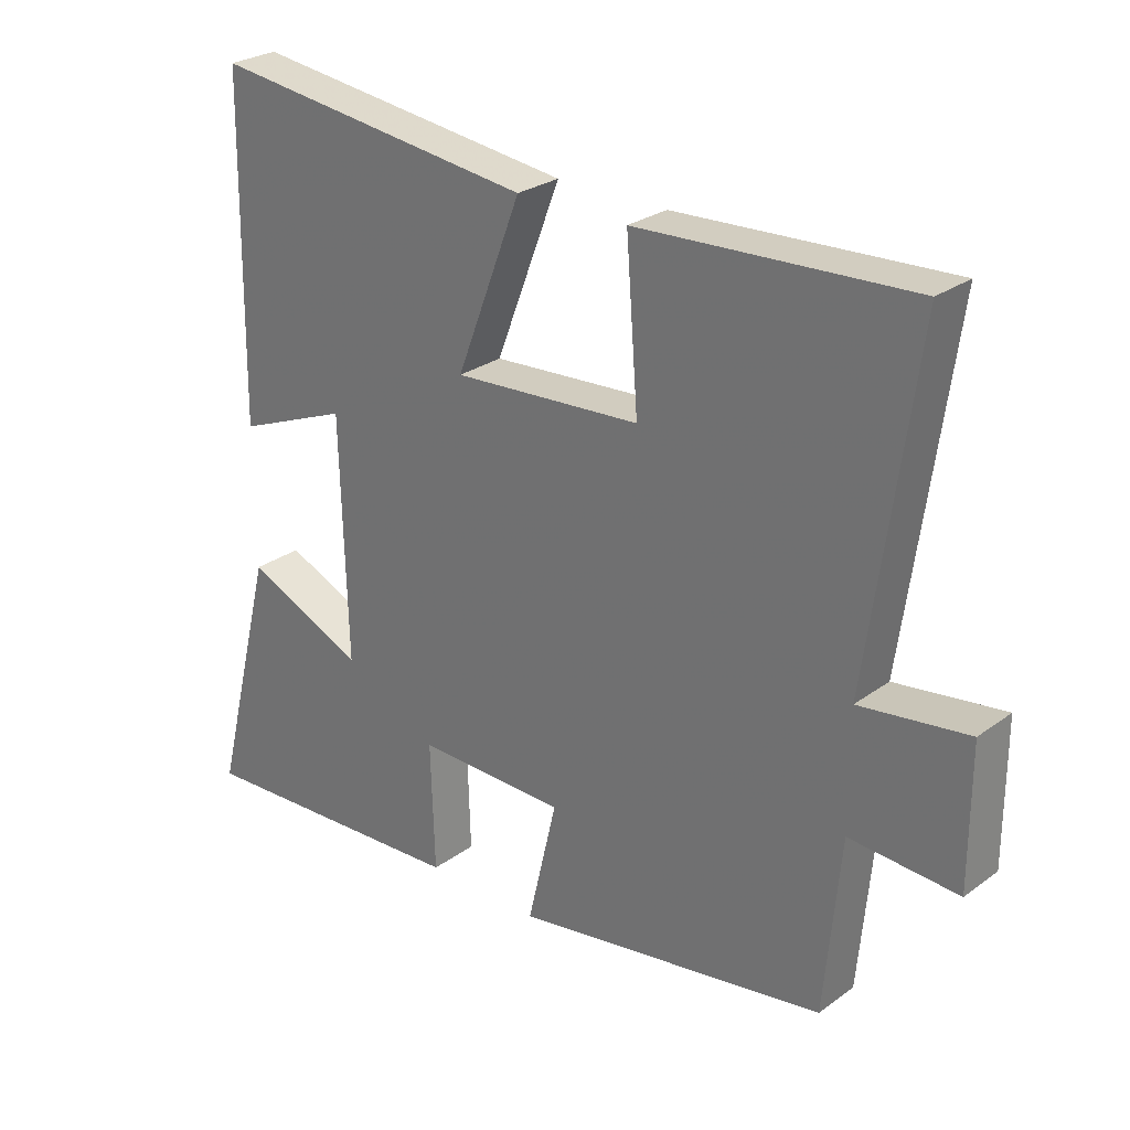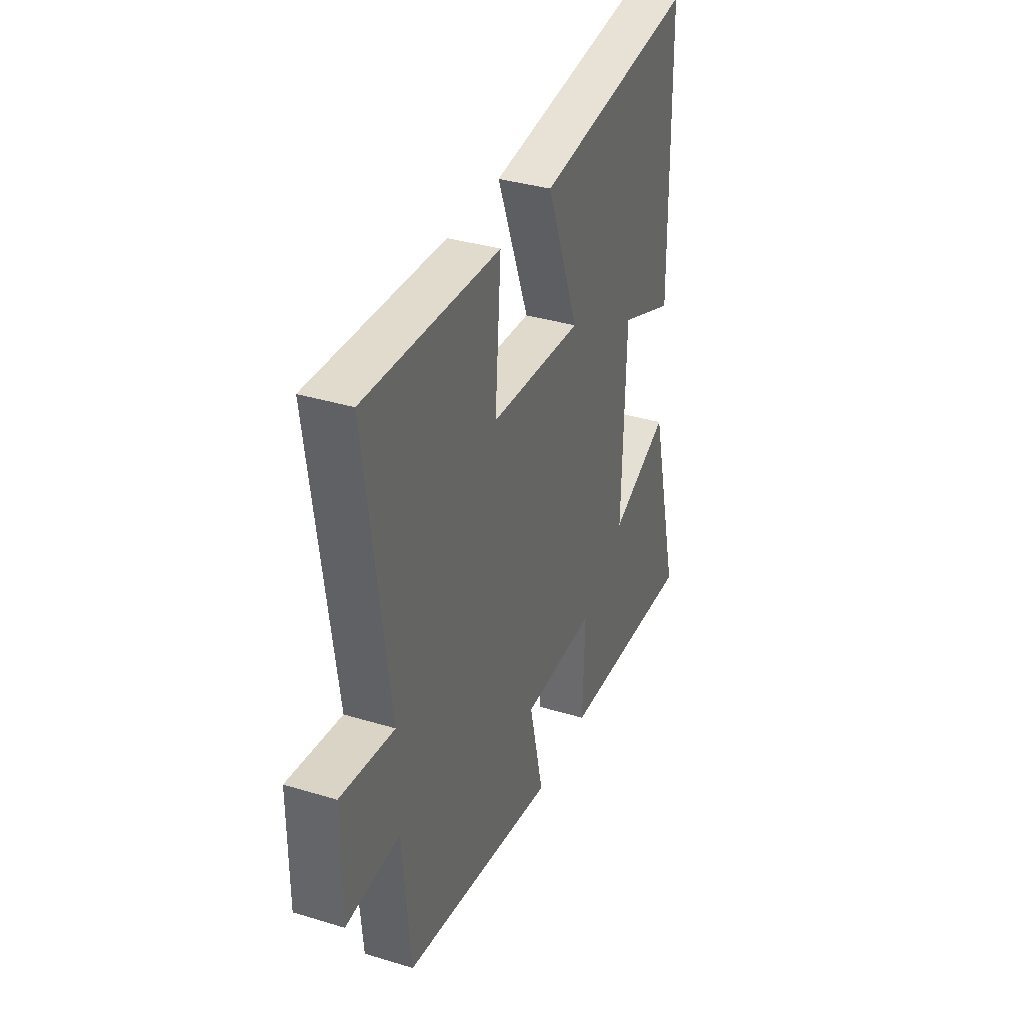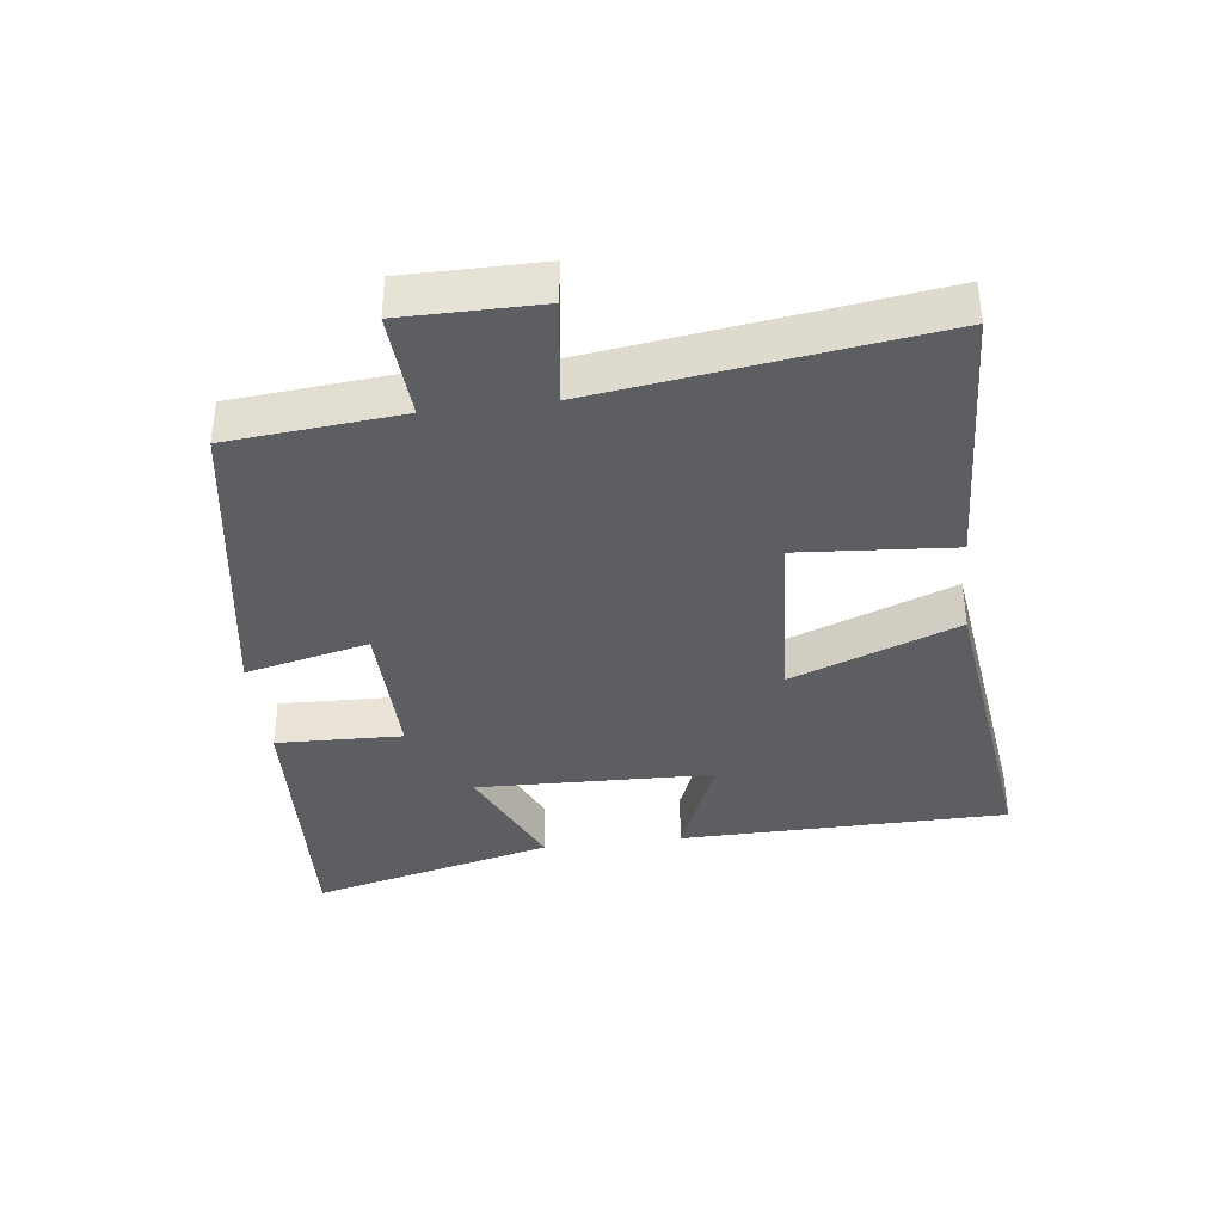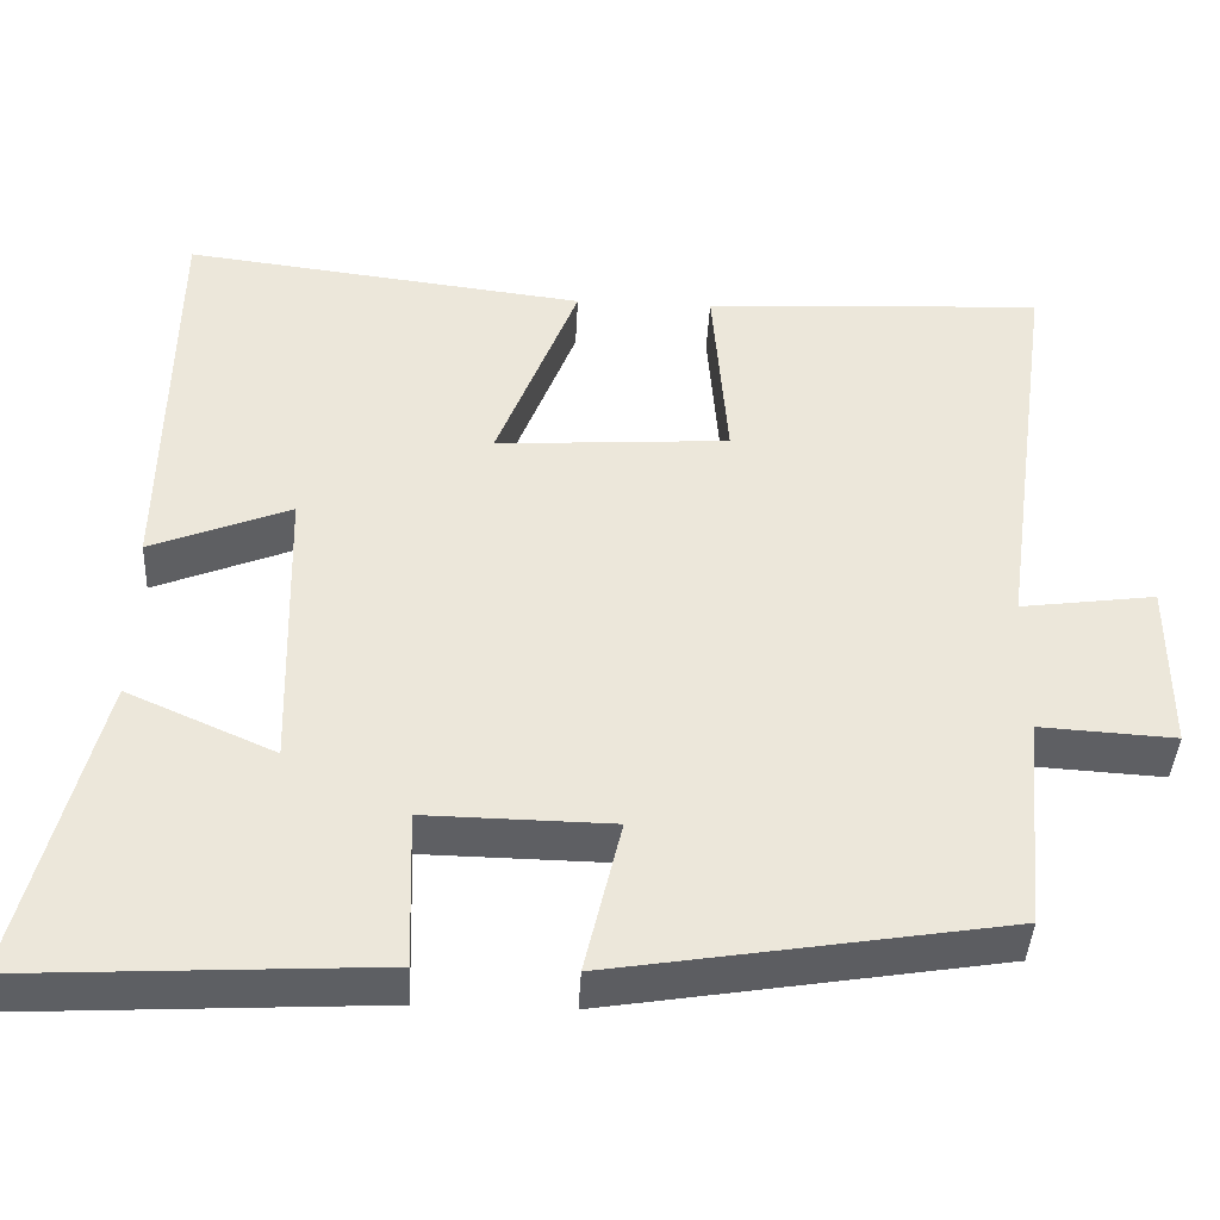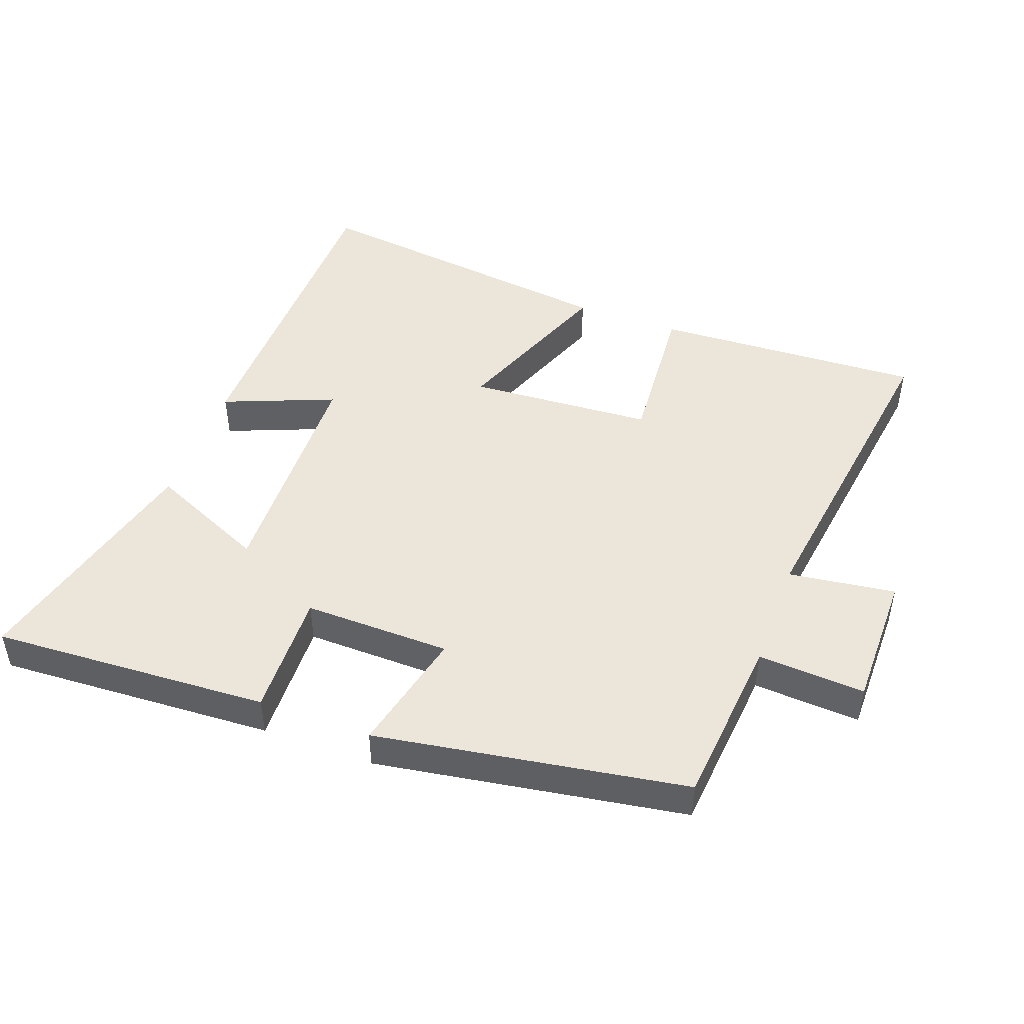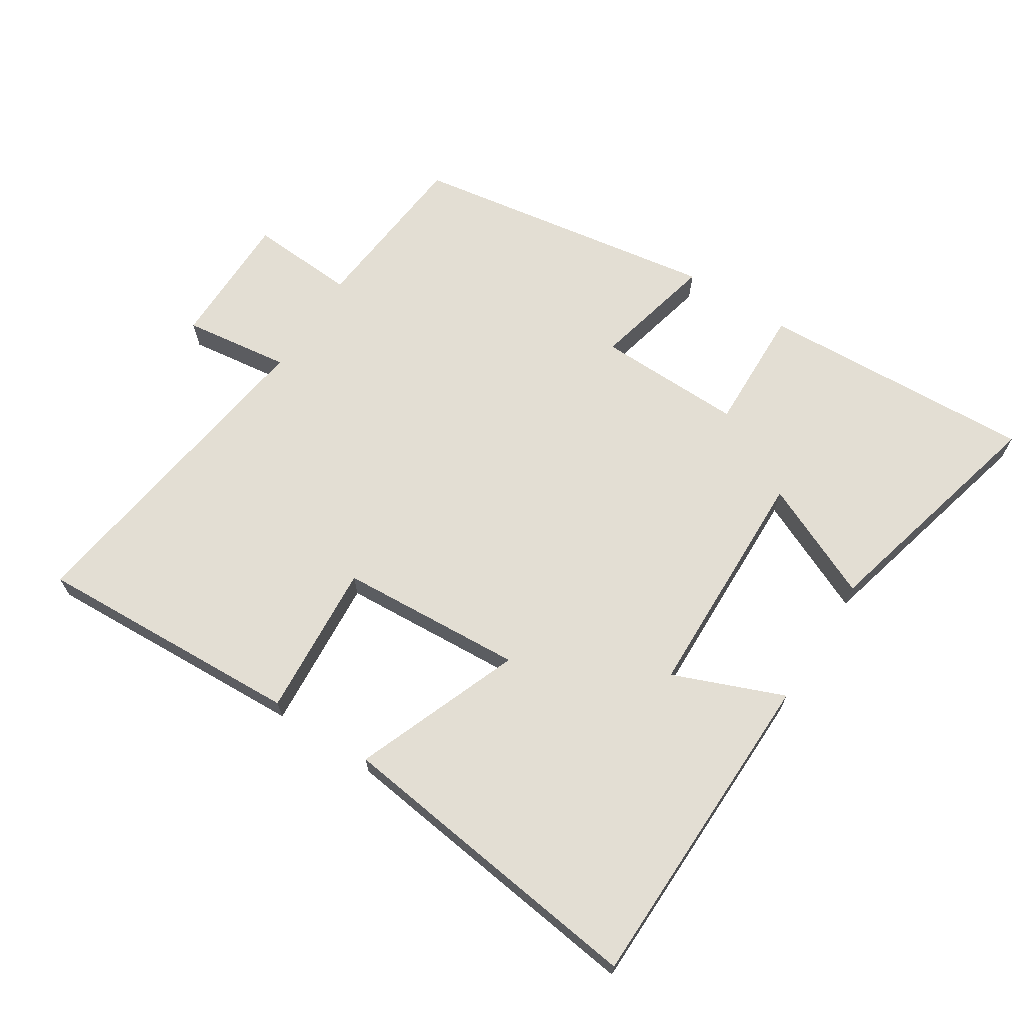
<metadata>
{"format":"obj","ext":"obj","renderer":"f3d","projection":"perspective","resolution":1024,"background":"white","views":[{"elev":26.9,"azim":-138.3,"up":"+Z"},{"elev":35.5,"azim":-68.1,"up":"+Z"},{"elev":-37.7,"azim":-83.0,"up":"+Y"},{"elev":-41.2,"azim":177.2,"up":"+Z"},{"elev":47.1,"azim":-159.8,"up":"+Y"},{"elev":67.3,"azim":32.8,"up":"+Y"}]}
</metadata>
<code>
v -0.57 0.07 0.52
v -0.159 0.07 0.5
v -0.177 0.07 0.264
v 0.105 0.07 0.246
v 0.007 0.07 0.5
v 0.493 0.07 0.561
v 0.5 0.07 0.061
v 0.331 0.07 0.129
v 0.321 0.07 -0.231
v 0.5 0.07 -0.151
v 0.593 0.07 -0.522
v 0.17 0.07 -0.5
v 0.176 0.07 -0.308
v -0.048 0.07 -0.312
v -0.004 0.07 -0.5
v -0.476 0.07 -0.424
v -0.5 0.07 -0.162
v -0.663 0.07 -0.172
v -0.663 0.07 0.036
v -0.5 0.07 0.014
v -0.57 0 0.52
v -0.159 0 0.5
v -0.177 0 0.264
v 0.105 0 0.246
v 0.007 0 0.5
v 0.493 0 0.561
v 0.5 0 0.061
v 0.331 0 0.129
v 0.321 0 -0.231
v 0.5 0 -0.151
v 0.593 0 -0.522
v 0.17 0 -0.5
v 0.176 0 -0.308
v -0.048 0 -0.312
v -0.004 0 -0.5
v -0.476 0 -0.424
v -0.5 0 -0.162
v -0.663 0 -0.172
v -0.663 0 0.036
v -0.5 0 0.014
f 17 18 19 20
f 16 17 20
f 15 16 20
f 14 15 20
f 13 14 20 1
f 11 12 13
f 10 11 13
f 9 10 13
f 8 9 13
f 6 7 8
f 5 6 8
f 4 5 8
f 3 4 8 13
f 1 2 3
f 1 3 13
f 40 39 38 37
f 40 37 36
f 40 36 35
f 40 35 34
f 21 40 34 33
f 33 32 31
f 33 31 30
f 33 30 29
f 33 29 28
f 28 27 26
f 28 26 25
f 28 25 24
f 33 28 24 23
f 23 22 21
f 33 23 21
f 1 21 22 2
f 2 22 23 3
f 3 23 24 4
f 4 24 25 5
f 5 25 26 6
f 6 26 27 7
f 7 27 28 8
f 8 28 29 9
f 9 29 30 10
f 10 30 31 11
f 11 31 32 12
f 12 32 33 13
f 13 33 34 14
f 14 34 35 15
f 15 35 36 16
f 16 36 37 17
f 17 37 38 18
f 18 38 39 19
f 19 39 40 20
f 20 40 21 1

</code>
